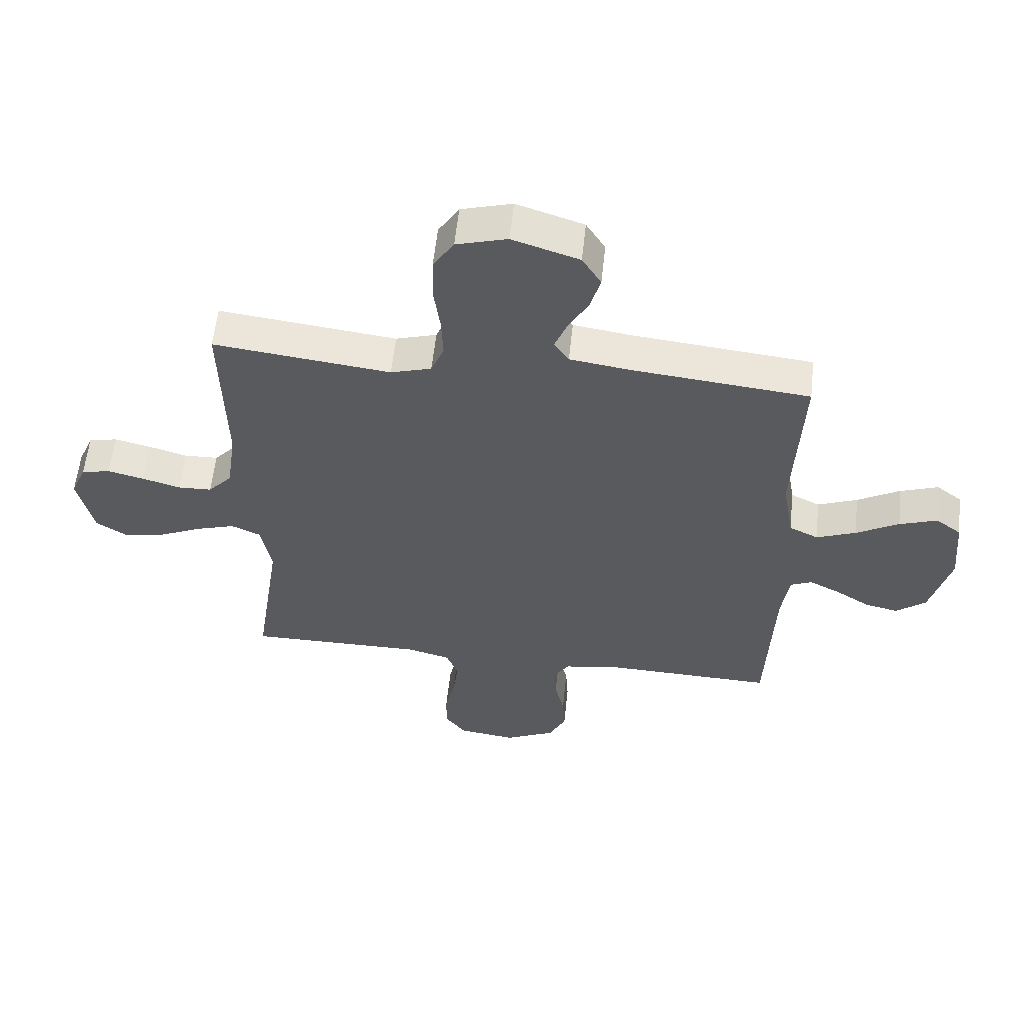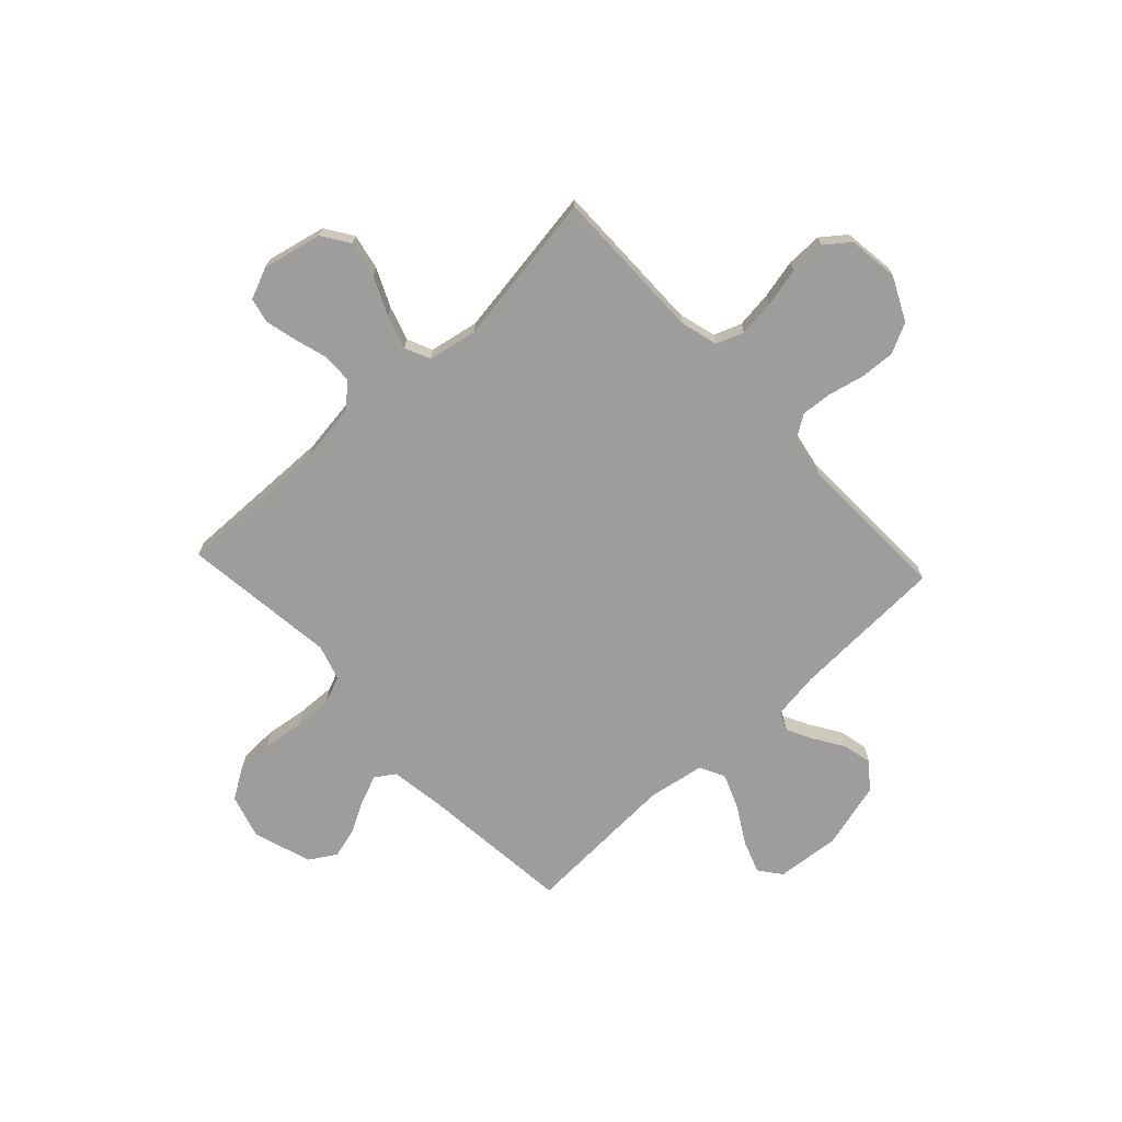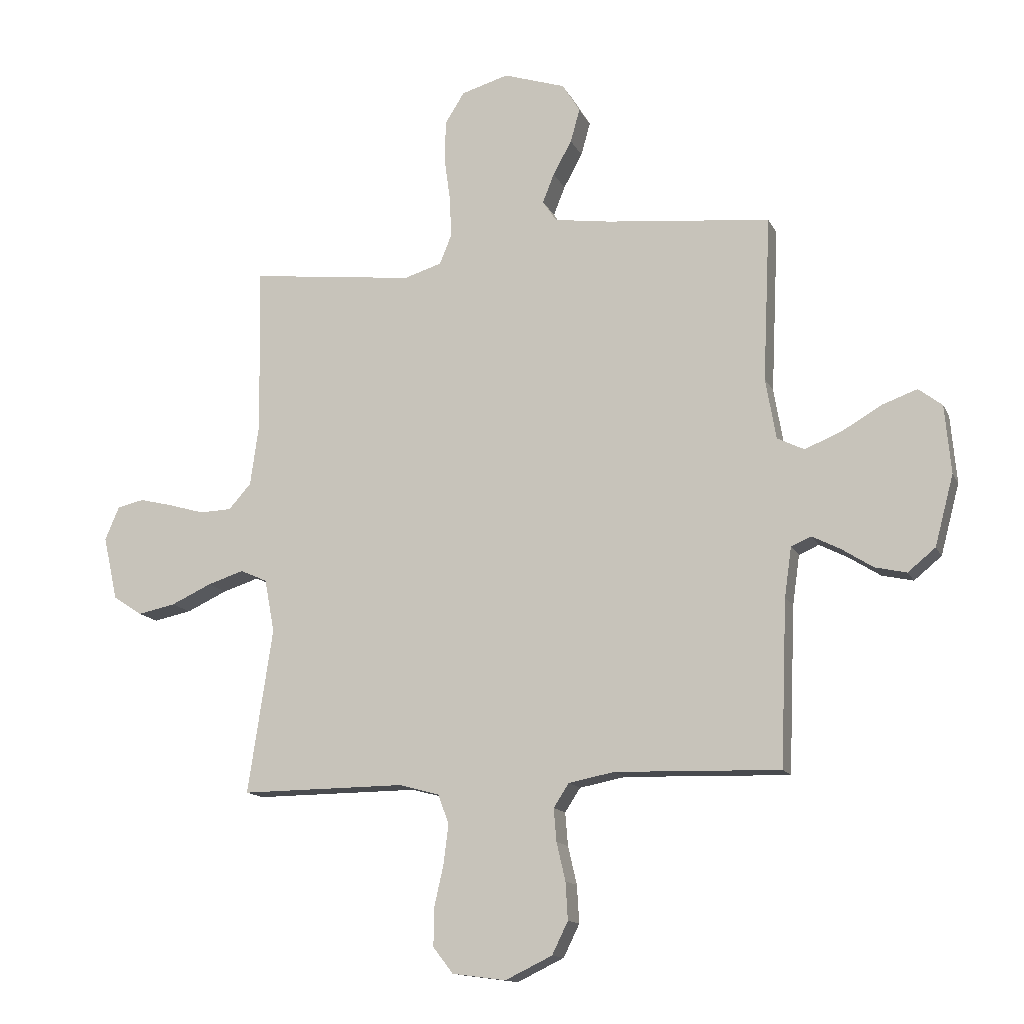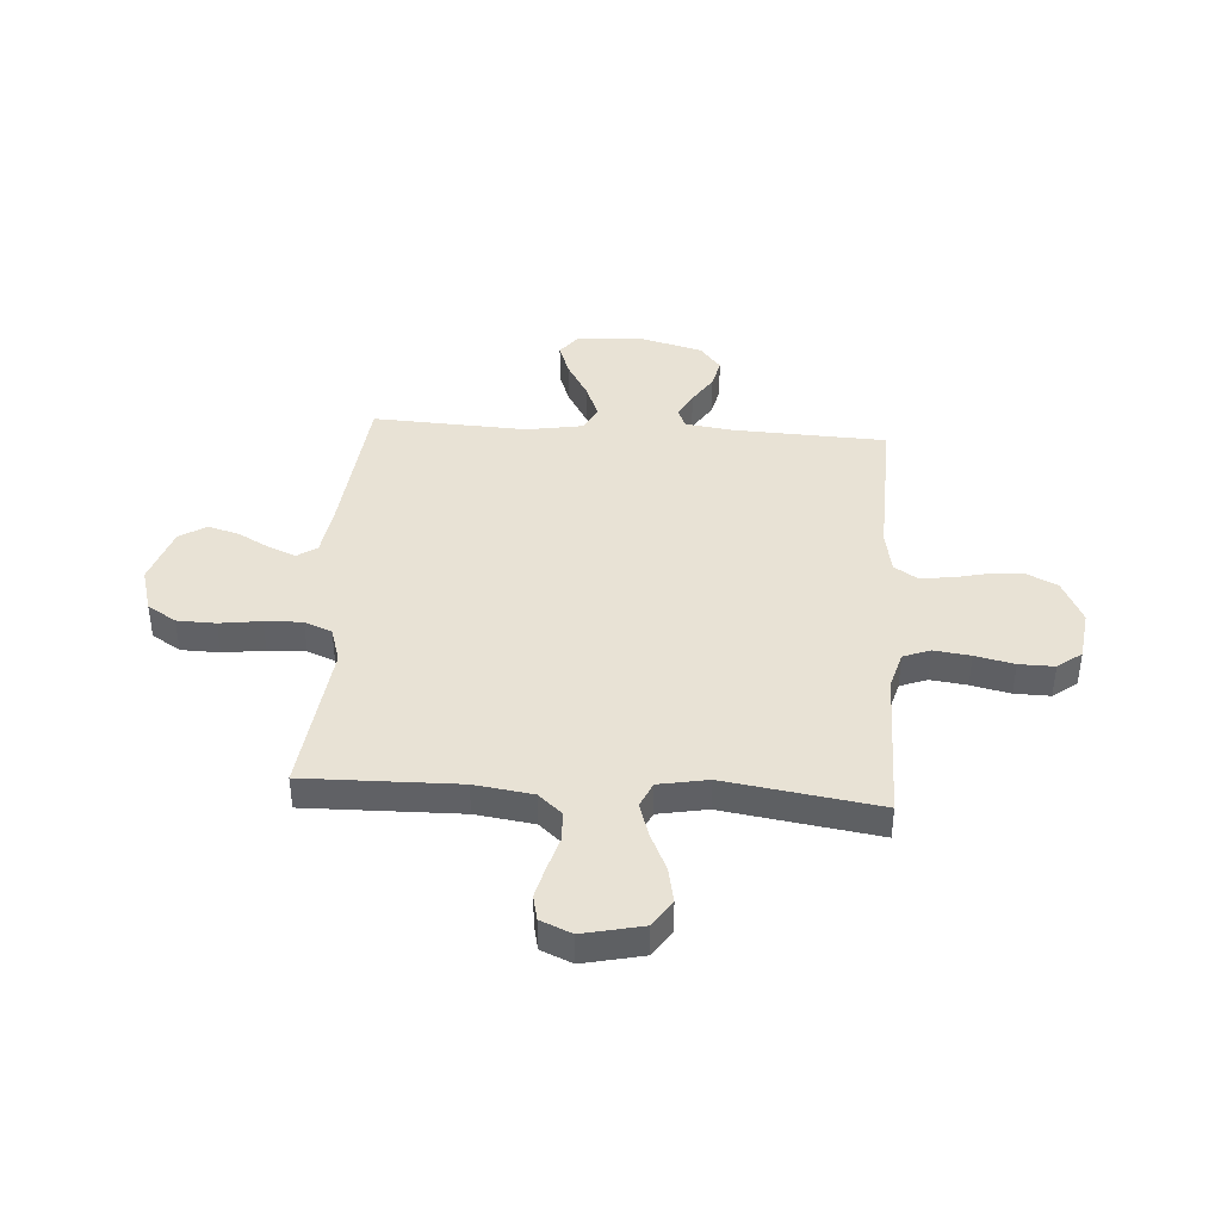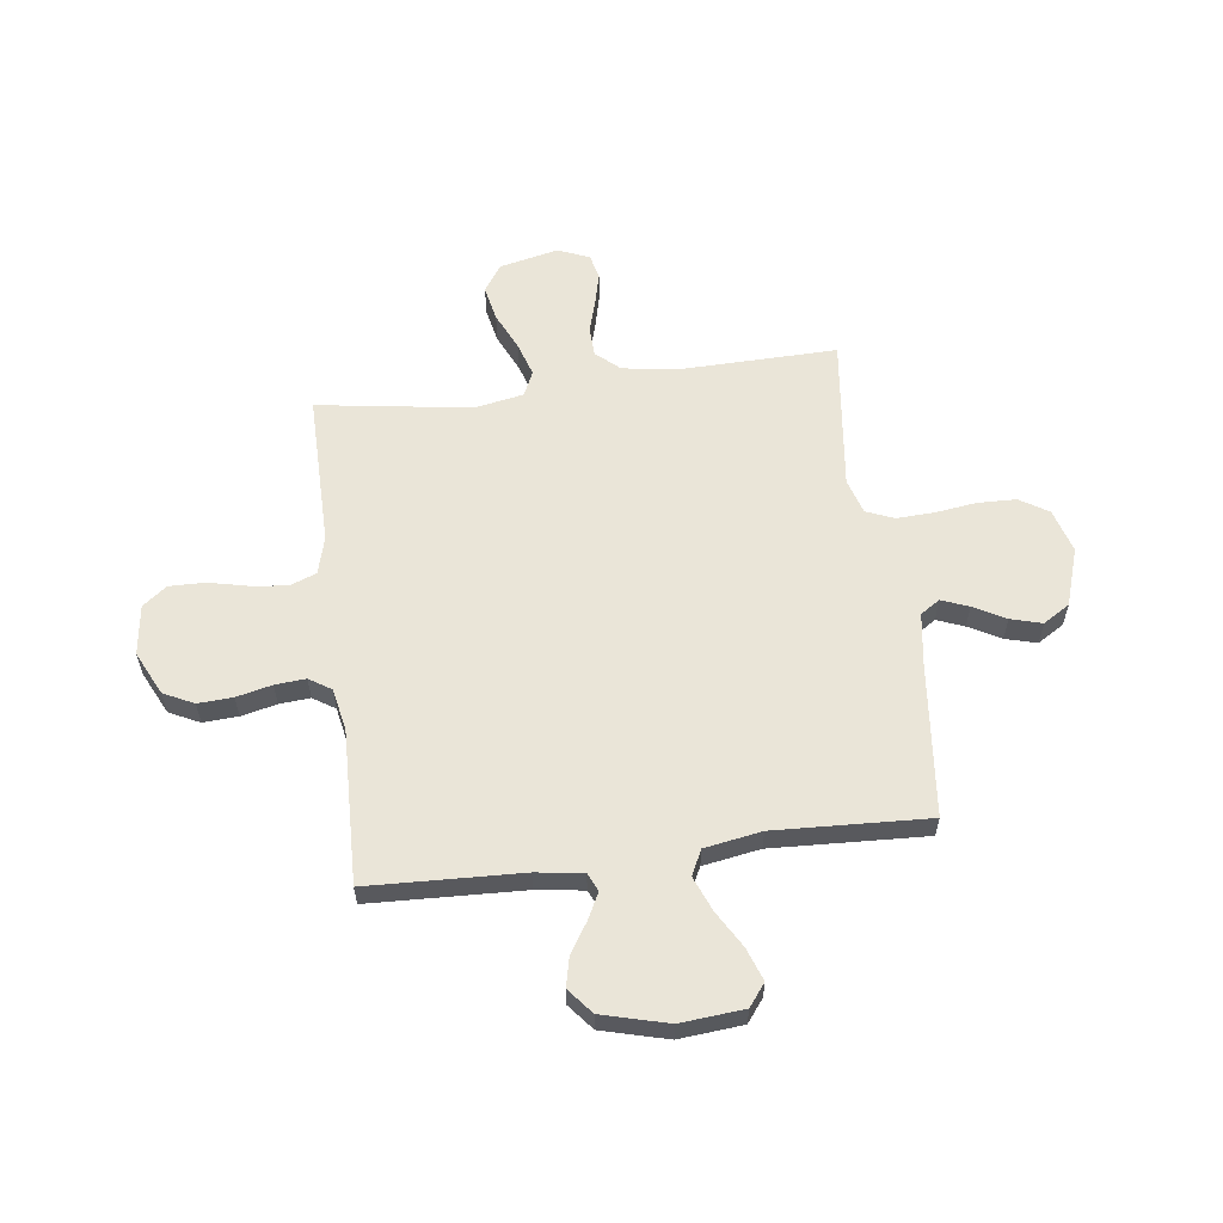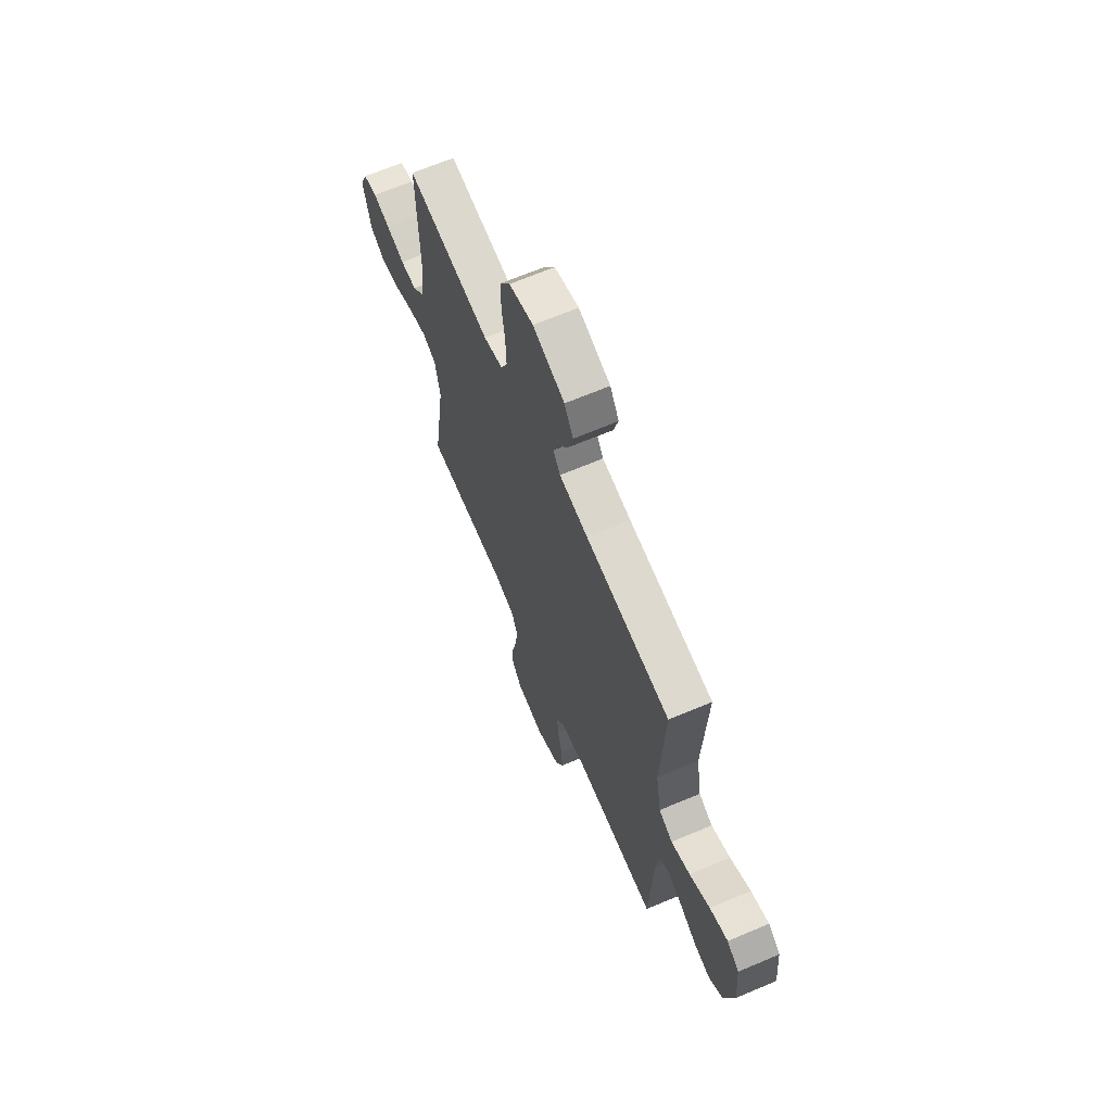
<metadata>
{"format":"obj","ext":"obj","renderer":"f3d","projection":"perspective","resolution":1024,"background":"white","views":[{"elev":58.0,"azim":-173.9,"up":"+Z"},{"elev":-70.5,"azim":133.0,"up":"+Y"},{"elev":-13.7,"azim":-162.0,"up":"+Z"},{"elev":40.9,"azim":94.0,"up":"+Y"},{"elev":59.0,"azim":-97.4,"up":"+Y"},{"elev":66.7,"azim":-113.0,"up":"+Z"}]}
</metadata>
<code>
v -0.5 0.07 -0.5
v -0.512 0.07 -0.2
v -0.525 0.07 -0.109
v -0.561 0.07 -0.093
v -0.612 0.07 -0.119
v -0.67 0.07 -0.156
v -0.727 0.07 -0.169
v -0.777 0.07 -0.128
v -0.811 0.07 0
v -0.8 0.07 0.124
v -0.757 0.07 0.157
v -0.693 0.07 0.134
v -0.621 0.07 0.092
v -0.554 0.07 0.065
v -0.505 0.07 0.089
v -0.486 0.07 0.2
v -0.5 0.07 0.5
v -0.2 0.07 0.531
v -0.098 0.07 0.546
v -0.073 0.07 0.584
v -0.094 0.07 0.637
v -0.128 0.07 0.699
v -0.145 0.07 0.76
v -0.113 0.07 0.812
v 0 0.07 0.849
v 0.086 0.07 0.824
v 0.121 0.07 0.768
v 0.123 0.07 0.693
v 0.112 0.07 0.612
v 0.109 0.07 0.539
v 0.131 0.07 0.485
v 0.2 0.07 0.464
v 0.5 0.07 0.5
v 0.494 0.07 0.2
v 0.51 0.07 0.086
v 0.551 0.07 0.04
v 0.609 0.07 0.038
v 0.674 0.07 0.057
v 0.735 0.07 0.072
v 0.784 0.07 0.061
v 0.81 0.07 0
v 0.784 0.07 -0.116
v 0.731 0.07 -0.151
v 0.662 0.07 -0.137
v 0.588 0.07 -0.103
v 0.522 0.07 -0.082
v 0.473 0.07 -0.104
v 0.455 0.07 -0.2
v 0.5 0.07 -0.5
v 0.2 0.07 -0.498
v 0.127 0.07 -0.518
v 0.107 0.07 -0.571
v 0.116 0.07 -0.642
v 0.133 0.07 -0.718
v 0.134 0.07 -0.787
v 0.098 0.07 -0.834
v 0 0.07 -0.847
v -0.085 0.07 -0.806
v -0.114 0.07 -0.747
v -0.11 0.07 -0.679
v -0.094 0.07 -0.61
v -0.089 0.07 -0.55
v -0.117 0.07 -0.507
v -0.2 0.07 -0.491
v -0.5 0 -0.5
v -0.512 0 -0.2
v -0.525 0 -0.109
v -0.561 0 -0.093
v -0.612 0 -0.119
v -0.67 0 -0.156
v -0.727 0 -0.169
v -0.777 0 -0.128
v -0.811 0 0
v -0.8 0 0.124
v -0.757 0 0.157
v -0.693 0 0.134
v -0.621 0 0.092
v -0.554 0 0.065
v -0.505 0 0.089
v -0.486 0 0.2
v -0.5 0 0.5
v -0.2 0 0.531
v -0.098 0 0.546
v -0.073 0 0.584
v -0.094 0 0.637
v -0.128 0 0.699
v -0.145 0 0.76
v -0.113 0 0.812
v 0 0 0.849
v 0.086 0 0.824
v 0.121 0 0.768
v 0.123 0 0.693
v 0.112 0 0.612
v 0.109 0 0.539
v 0.131 0 0.485
v 0.2 0 0.464
v 0.5 0 0.5
v 0.494 0 0.2
v 0.51 0 0.086
v 0.551 0 0.04
v 0.609 0 0.038
v 0.674 0 0.057
v 0.735 0 0.072
v 0.784 0 0.061
v 0.81 0 0
v 0.784 0 -0.116
v 0.731 0 -0.151
v 0.662 0 -0.137
v 0.588 0 -0.103
v 0.522 0 -0.082
v 0.473 0 -0.104
v 0.455 0 -0.2
v 0.5 0 -0.5
v 0.2 0 -0.498
v 0.127 0 -0.518
v 0.107 0 -0.571
v 0.116 0 -0.642
v 0.133 0 -0.718
v 0.134 0 -0.787
v 0.098 0 -0.834
v 0 0 -0.847
v -0.085 0 -0.806
v -0.114 0 -0.747
v -0.11 0 -0.679
v -0.094 0 -0.61
v -0.089 0 -0.55
v -0.117 0 -0.507
v -0.2 0 -0.491
f 58 59 60 61
f 58 61 62
f 57 58 62
f 56 57 62
f 53 54 55 56
f 52 53 56 62
f 51 52 62 63
f 48 49 50
f 47 48 50 51
f 42 43 44 45
f 42 45 46
f 41 42 46
f 40 41 46
f 37 38 39 40
f 37 40 46 47
f 32 33 34
f 31 32 34 35
f 26 27 28 29
f 26 29 30
f 25 26 30
f 24 25 30
f 21 22 23 24
f 20 21 24 30
f 19 20 30 31
f 16 17 18
f 15 16 18 19
f 10 11 12 13
f 10 13 14
f 9 10 14
f 8 9 14
f 5 6 7 8
f 4 5 8 14
f 3 4 14 15
f 64 1 2
f 47 51 63 64
f 36 37 47 64
f 31 35 36 64
f 15 19 31 64
f 2 3 15 64
f 125 124 123 122
f 126 125 122
f 126 122 121
f 126 121 120
f 120 119 118 117
f 126 120 117 116
f 127 126 116 115
f 114 113 112
f 115 114 112 111
f 109 108 107 106
f 110 109 106
f 110 106 105
f 110 105 104
f 104 103 102 101
f 111 110 104 101
f 98 97 96
f 99 98 96 95
f 93 92 91 90
f 94 93 90
f 94 90 89
f 94 89 88
f 88 87 86 85
f 94 88 85 84
f 95 94 84 83
f 82 81 80
f 83 82 80 79
f 77 76 75 74
f 78 77 74
f 78 74 73
f 78 73 72
f 72 71 70 69
f 78 72 69 68
f 79 78 68 67
f 66 65 128
f 128 127 115 111
f 128 111 101 100
f 128 100 99 95
f 128 95 83 79
f 128 79 67 66
f 1 65 66 2
f 2 66 67 3
f 3 67 68 4
f 4 68 69 5
f 5 69 70 6
f 6 70 71 7
f 7 71 72 8
f 8 72 73 9
f 9 73 74 10
f 10 74 75 11
f 11 75 76 12
f 12 76 77 13
f 13 77 78 14
f 14 78 79 15
f 15 79 80 16
f 16 80 81 17
f 17 81 82 18
f 18 82 83 19
f 19 83 84 20
f 20 84 85 21
f 21 85 86 22
f 22 86 87 23
f 23 87 88 24
f 24 88 89 25
f 25 89 90 26
f 26 90 91 27
f 27 91 92 28
f 28 92 93 29
f 29 93 94 30
f 30 94 95 31
f 31 95 96 32
f 32 96 97 33
f 33 97 98 34
f 34 98 99 35
f 35 99 100 36
f 36 100 101 37
f 37 101 102 38
f 38 102 103 39
f 39 103 104 40
f 40 104 105 41
f 41 105 106 42
f 42 106 107 43
f 43 107 108 44
f 44 108 109 45
f 45 109 110 46
f 46 110 111 47
f 47 111 112 48
f 48 112 113 49
f 49 113 114 50
f 50 114 115 51
f 51 115 116 52
f 52 116 117 53
f 53 117 118 54
f 54 118 119 55
f 55 119 120 56
f 56 120 121 57
f 57 121 122 58
f 58 122 123 59
f 59 123 124 60
f 60 124 125 61
f 61 125 126 62
f 62 126 127 63
f 63 127 128 64
f 64 128 65 1

</code>
